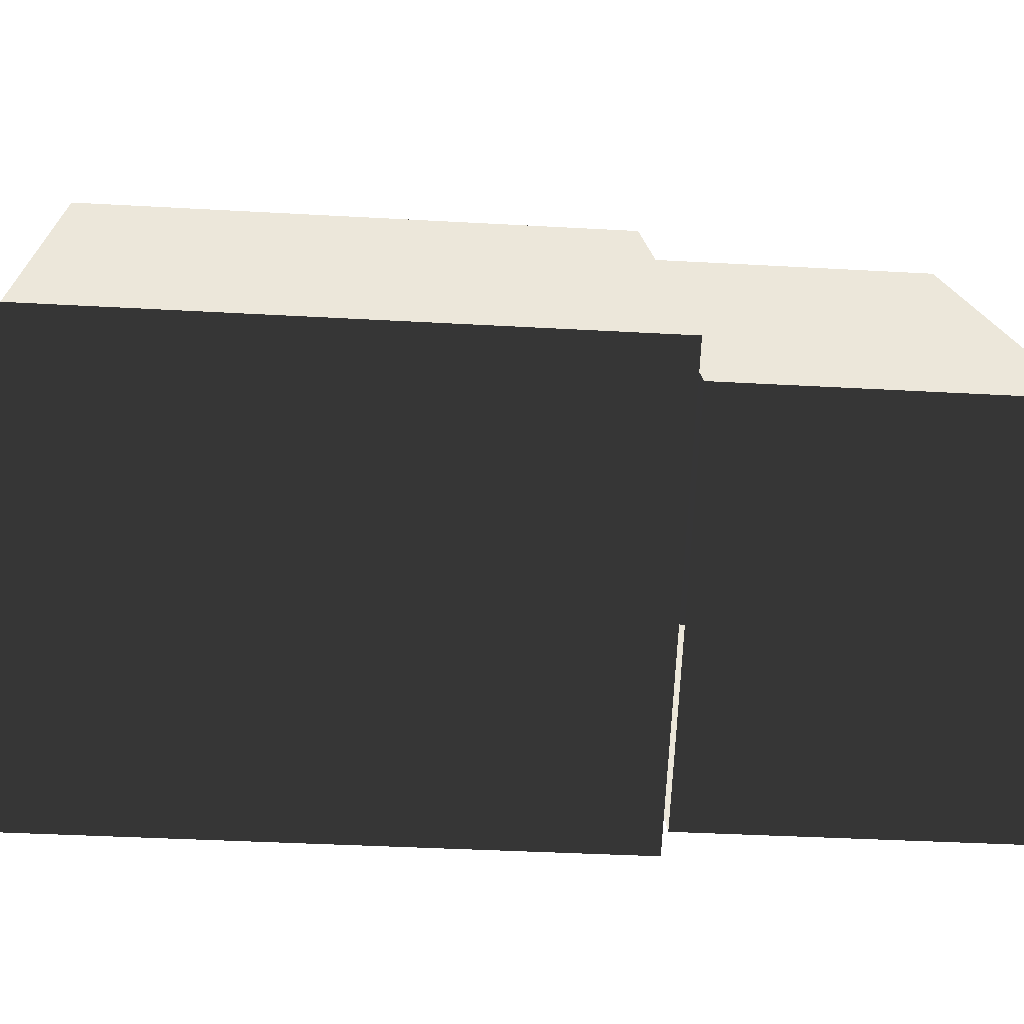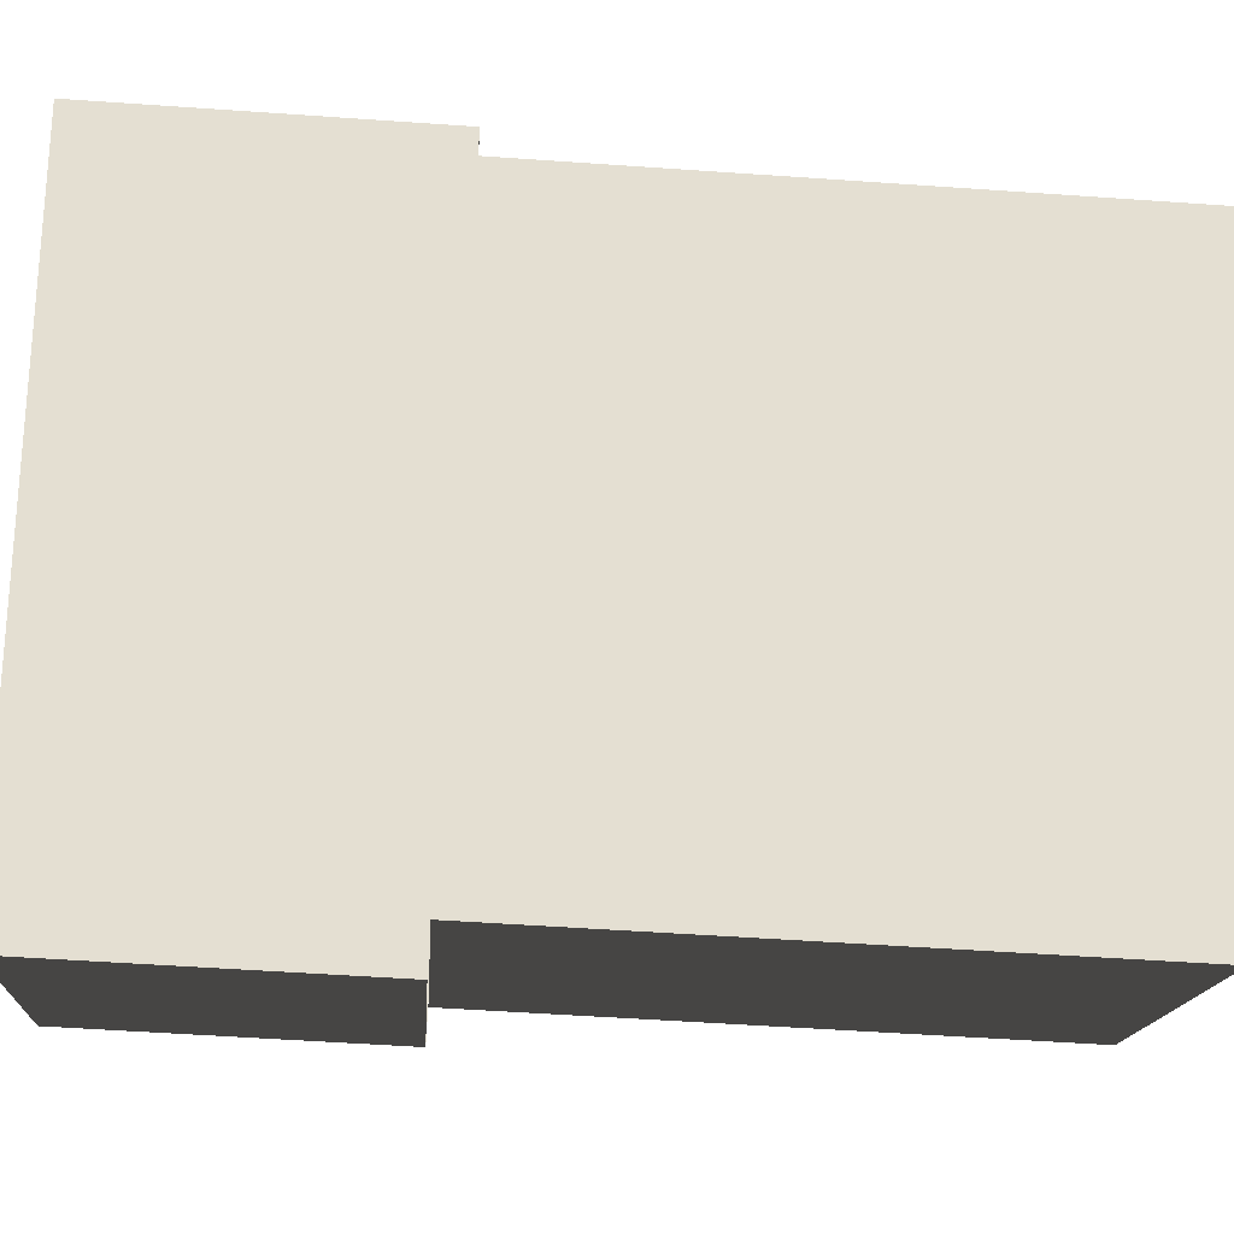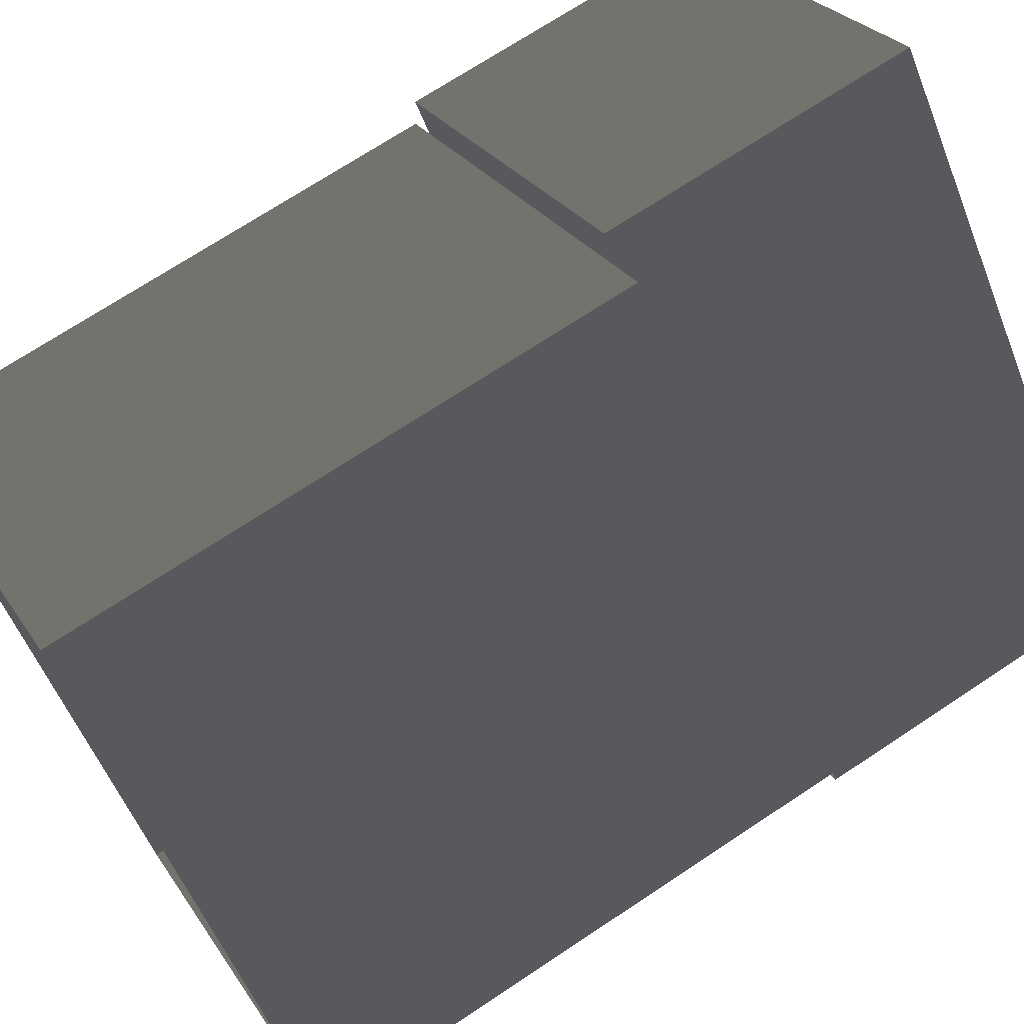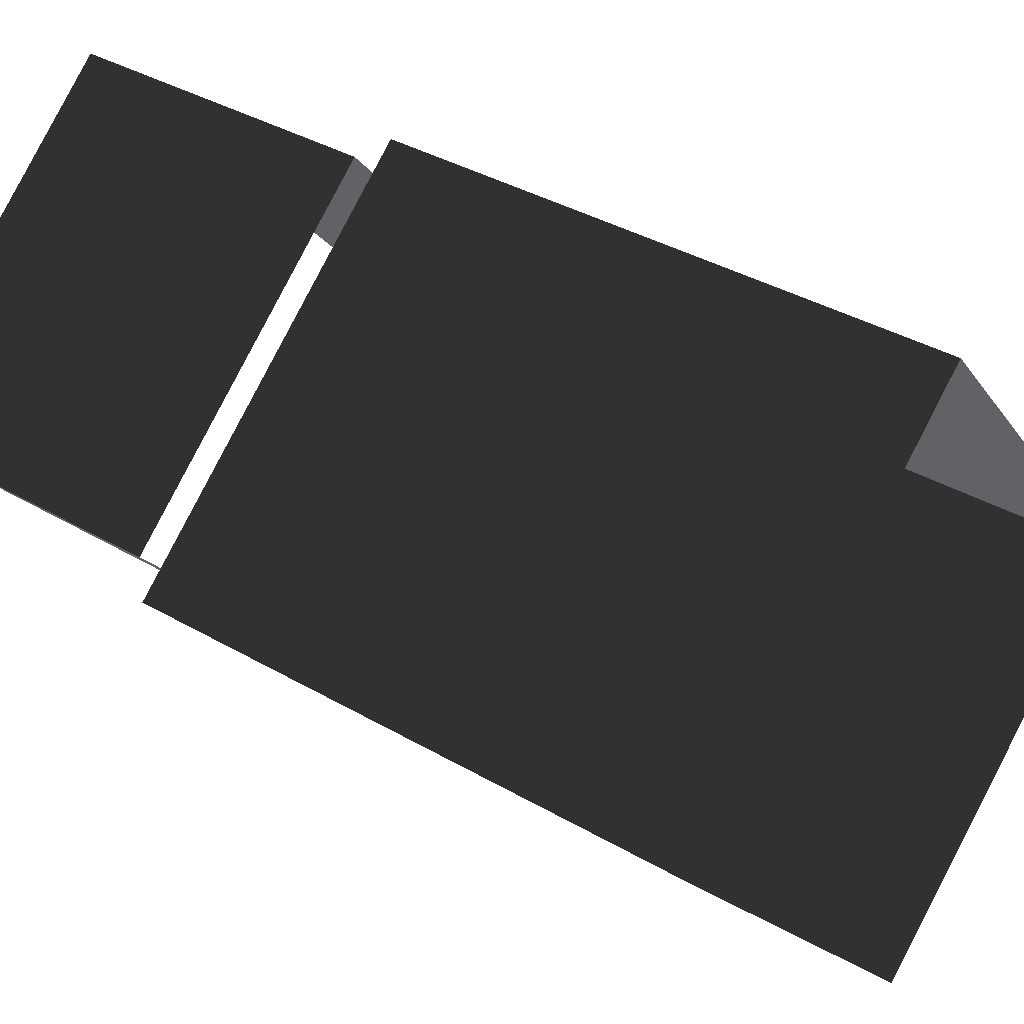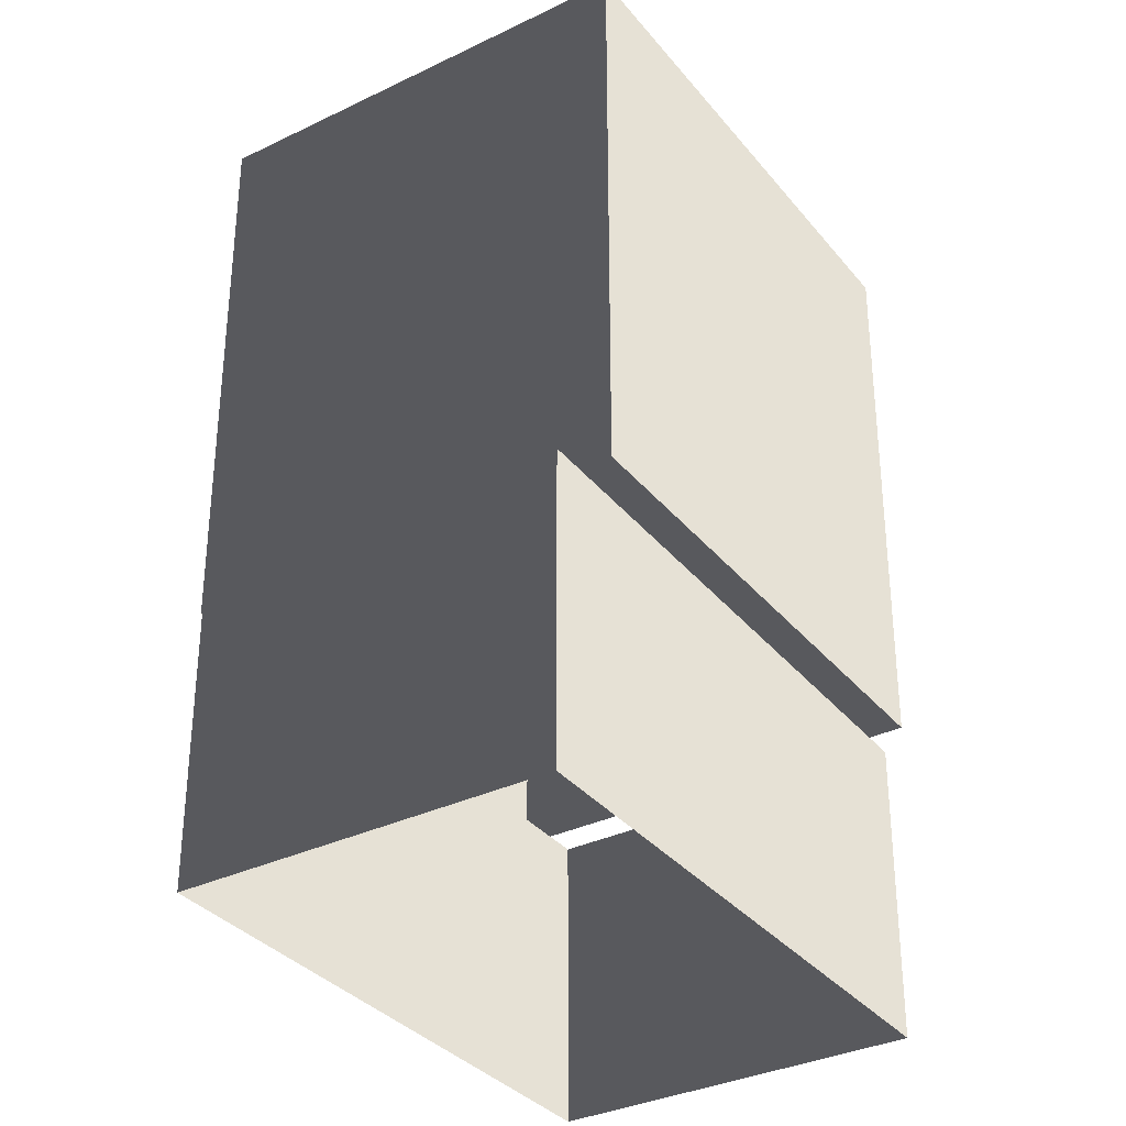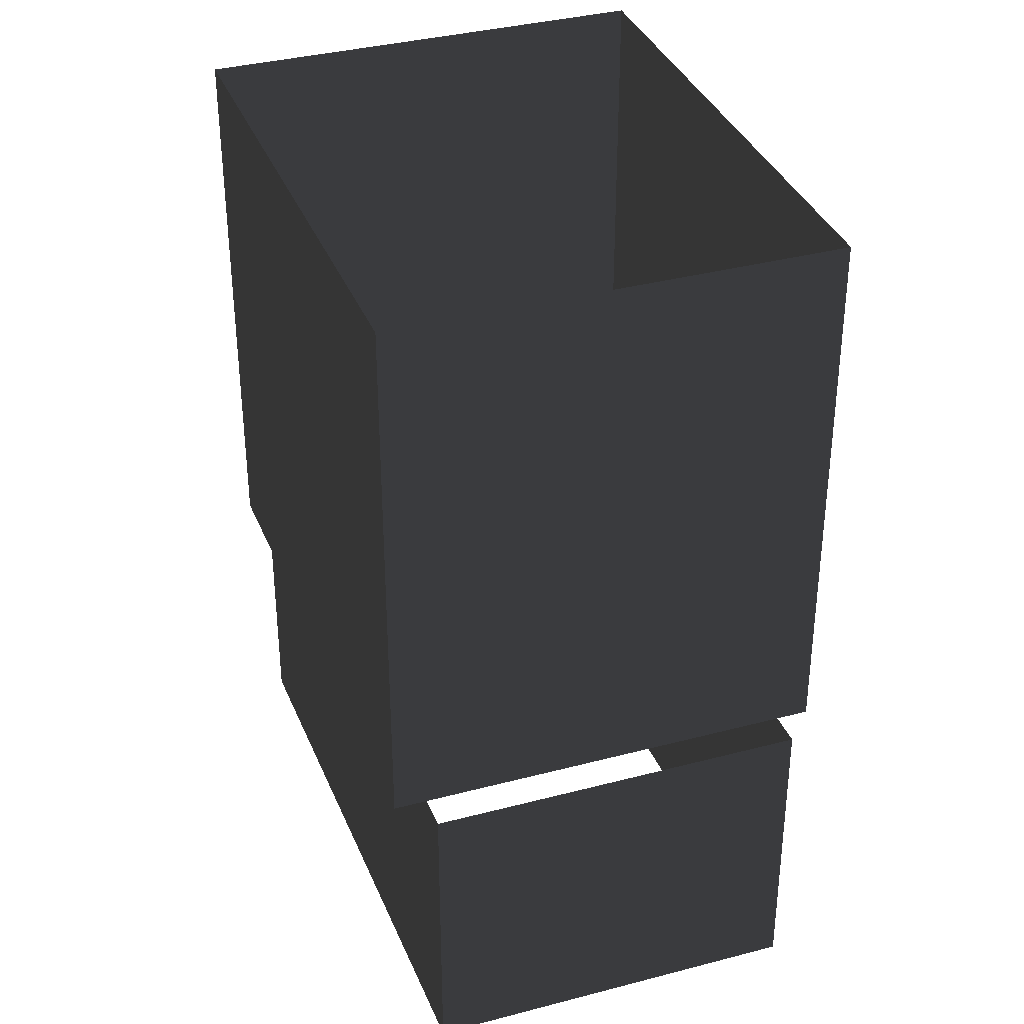
<metadata>
{"format":"obj","ext":"obj","renderer":"f3d","projection":"perspective","resolution":1024,"background":"white","views":[{"elev":-34.8,"azim":85.6,"up":"+Y"},{"elev":-53.6,"azim":-94.3,"up":"+Y"},{"elev":70.8,"azim":56.4,"up":"+Y"},{"elev":37.5,"azim":-53.3,"up":"+Y"},{"elev":-33.2,"azim":-106.7,"up":"+Z"},{"elev":36.2,"azim":-159.5,"up":"+Z"}]}
</metadata>
<code>
v -6.221 2.317 8.117
v 1.331 -6.335 8.117
v -6.221 2.317 13.81
v 1.331 -6.335 13.81
v 6.849 -1.805 13.81
v 6.849 -1.805 8.117
v -0.7171 6.864 13.81
v -0.7171 6.864 8.117
v -0.7171 6.864 13.81
v -0.7171 6.864 8.117
v -6.221 2.317 13.81
v -6.221 2.317 8.117
v 1.331 -6.335 8.117
v 6.849 -1.805 8.117
v 1.331 -6.335 13.81
v 6.849 -1.805 13.81
v -6.262 1.438 13.81
v 0.3773 -6.259 13.81
v -6.262 1.438 24.18
v 0.3773 -6.259 24.18
v 6.847 -0.9483 13.81
v 0.191 6.768 13.81
v 6.847 -0.9483 24.18
v 0.191 6.768 24.18
v 0.191 6.768 13.81
v -6.262 1.438 13.81
v 0.191 6.768 24.18
v -6.262 1.438 24.18
v 0.3773 -6.259 13.81
v 6.847 -0.9483 13.81
v 0.3773 -6.259 24.18
v 6.847 -0.9483 24.18
g roof7.000_35048_30
f 1 3 2
f 2 3 4
f 5 7 6
f 6 7 8
f 9 11 10
f 10 11 12
f 13 15 14
f 14 15 16
f 17 19 18
f 18 19 20
f 21 23 22
f 22 23 24
f 25 27 26
f 26 27 28
f 29 31 30
f 30 31 32

</code>
